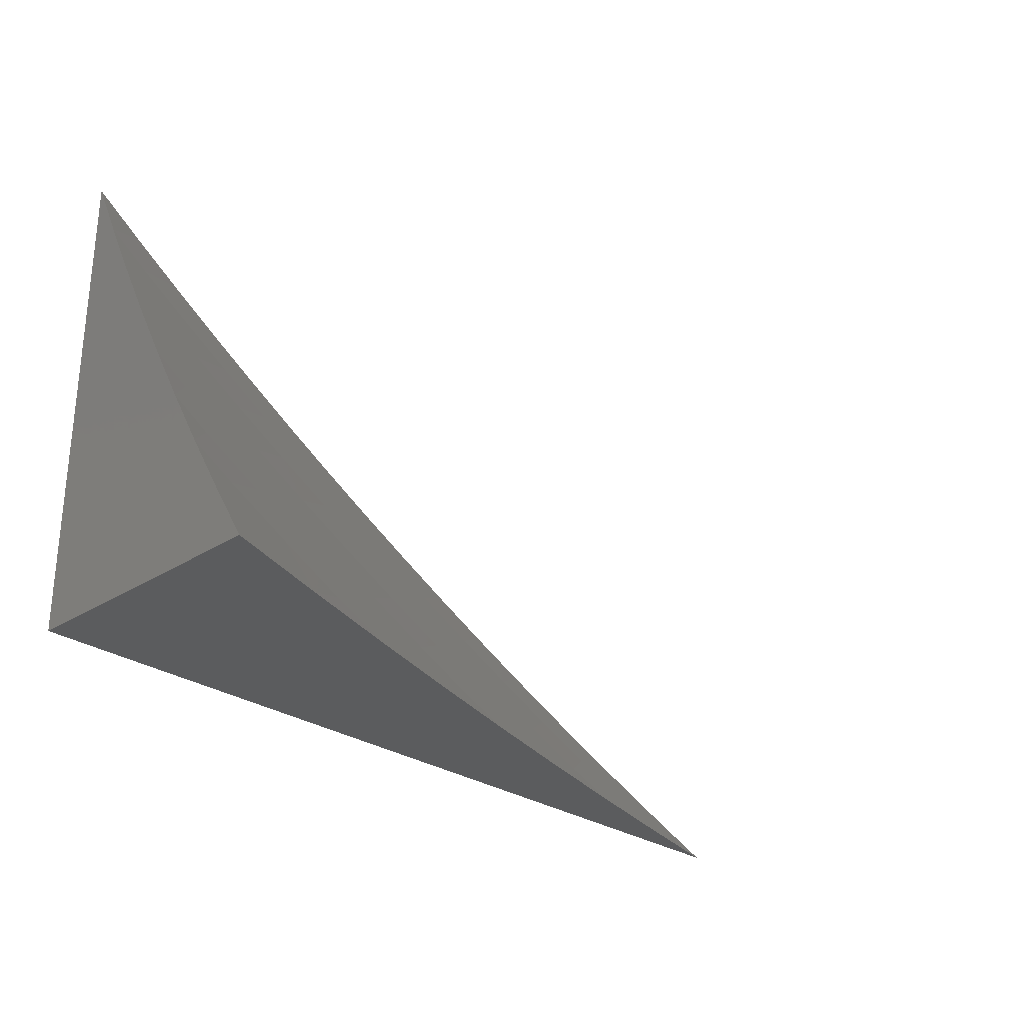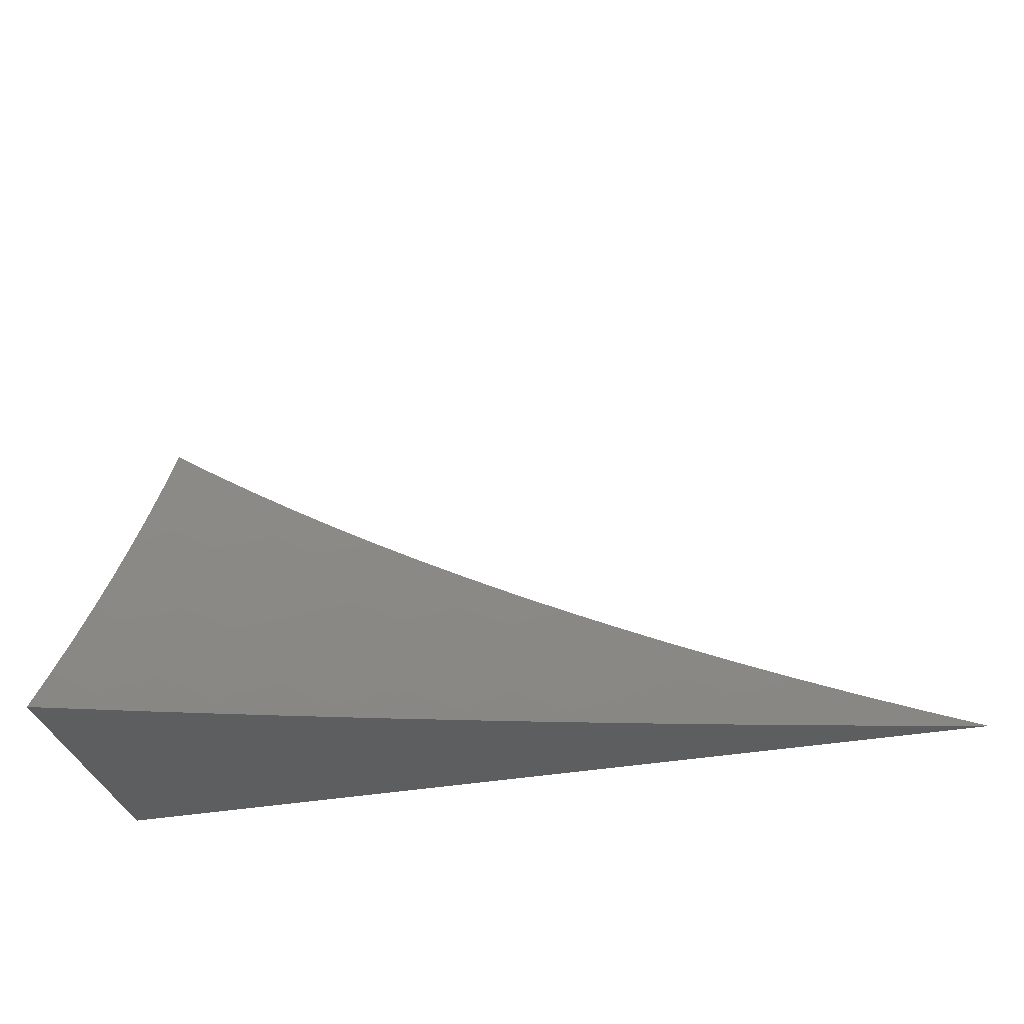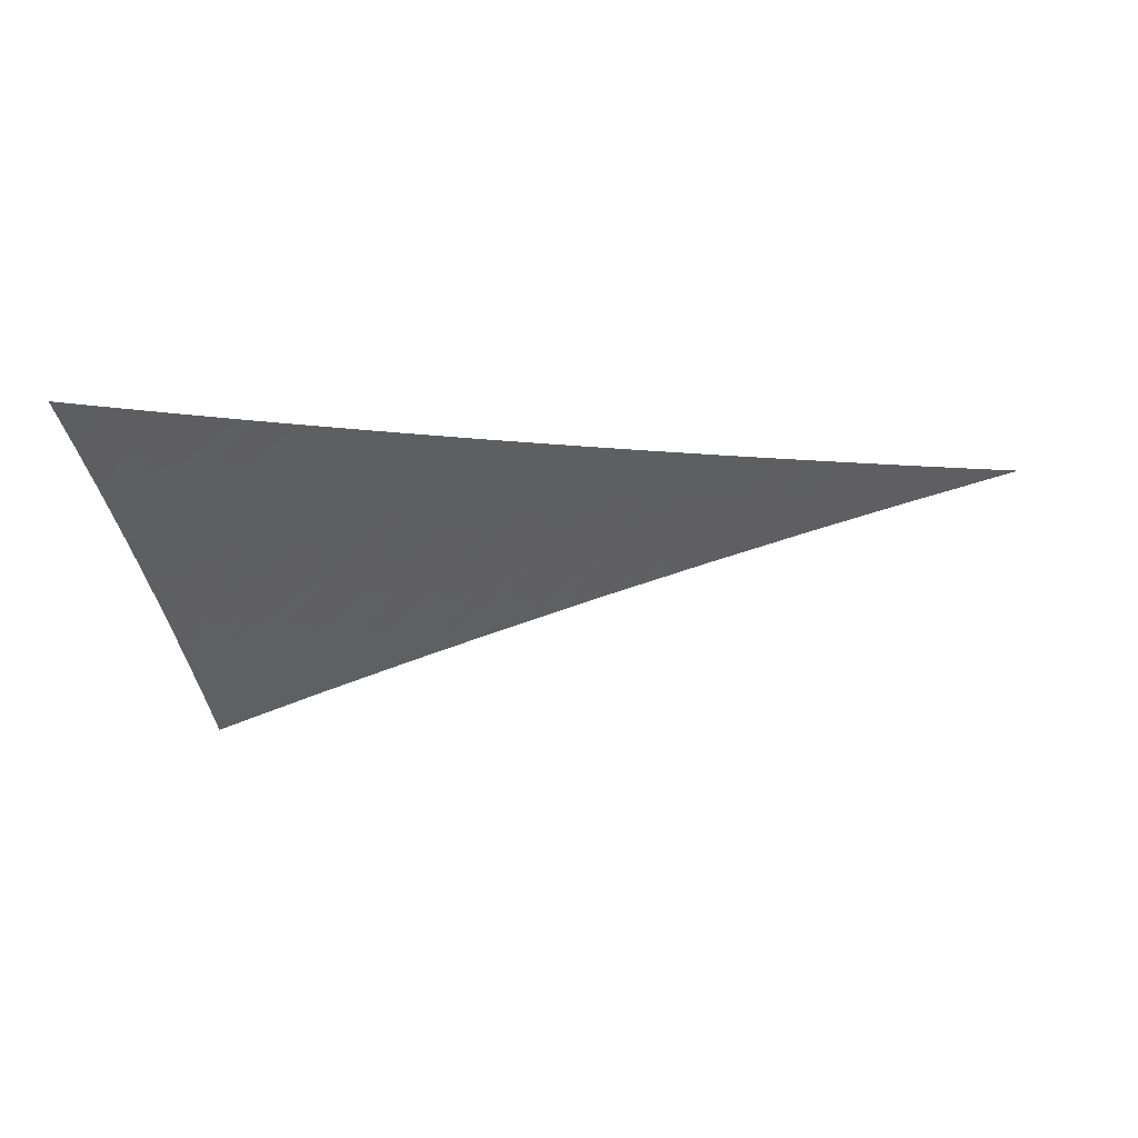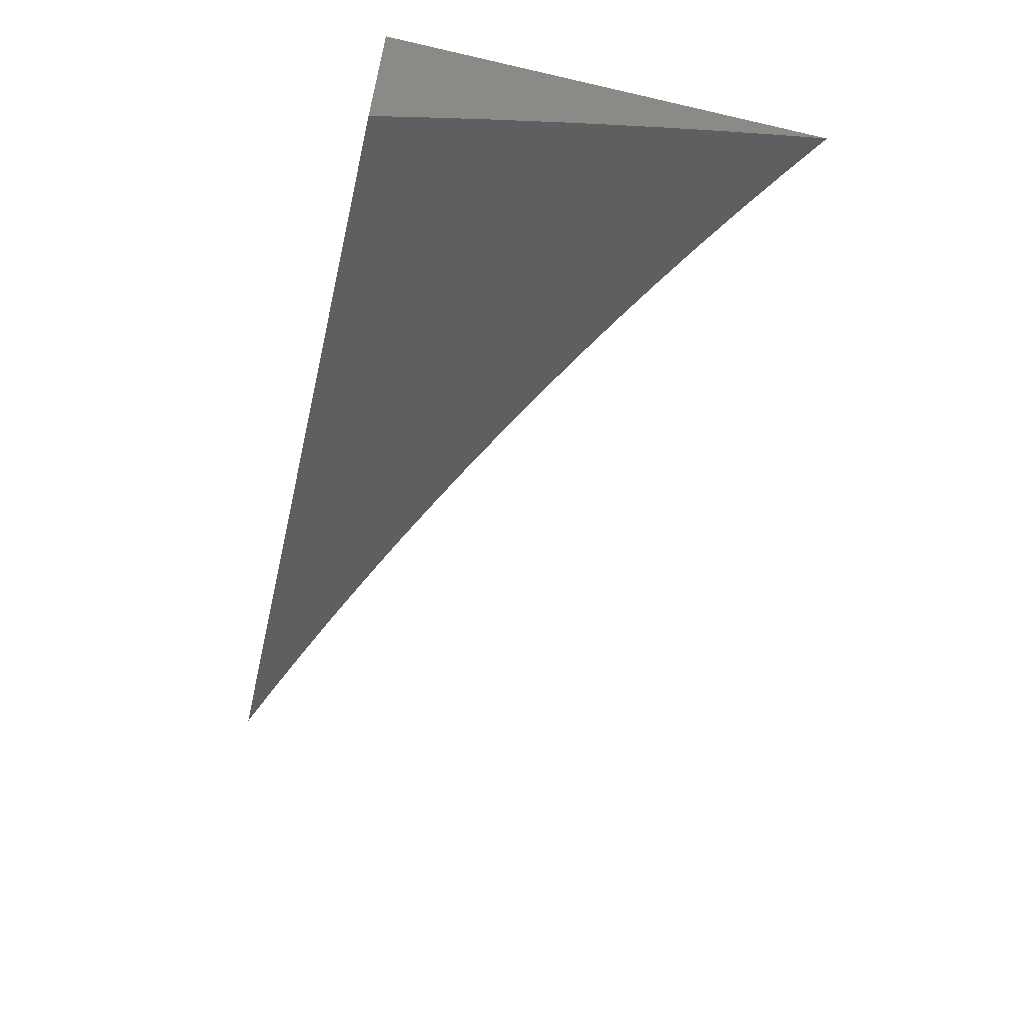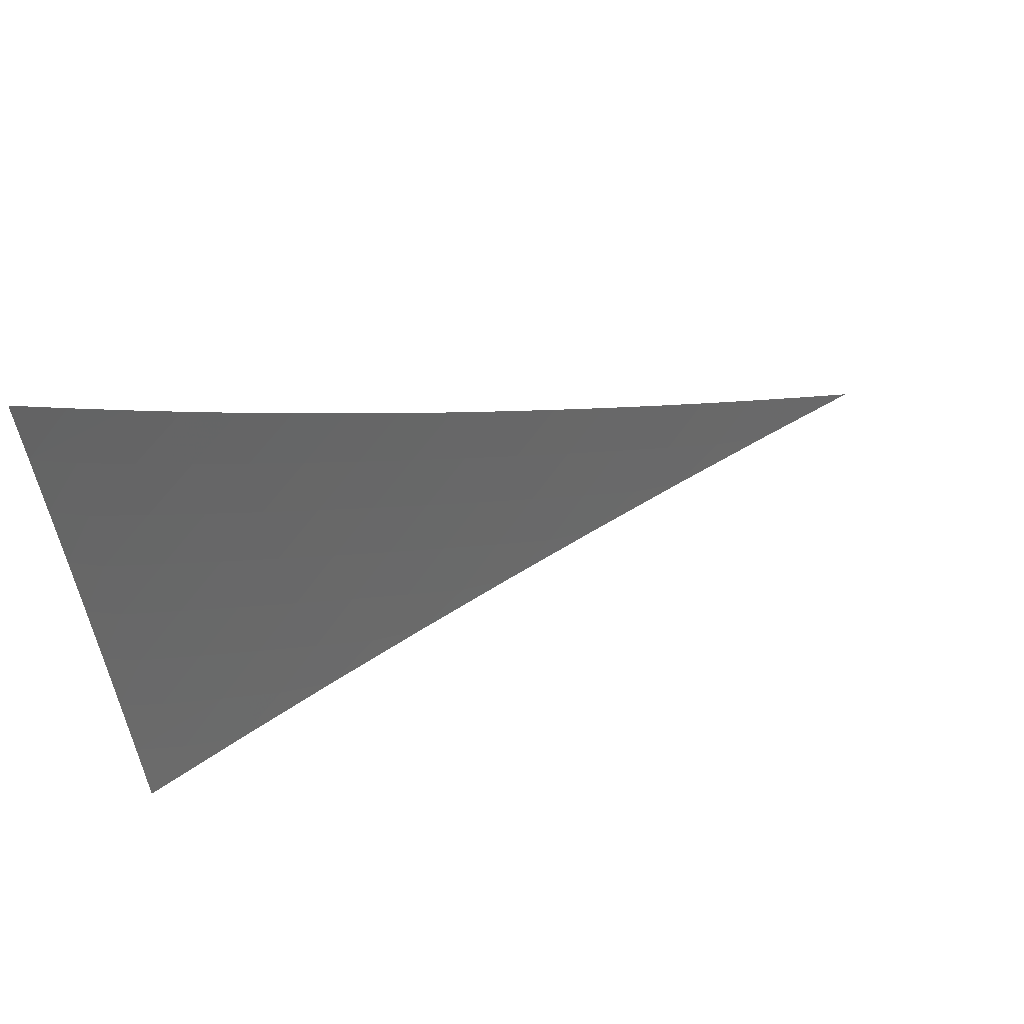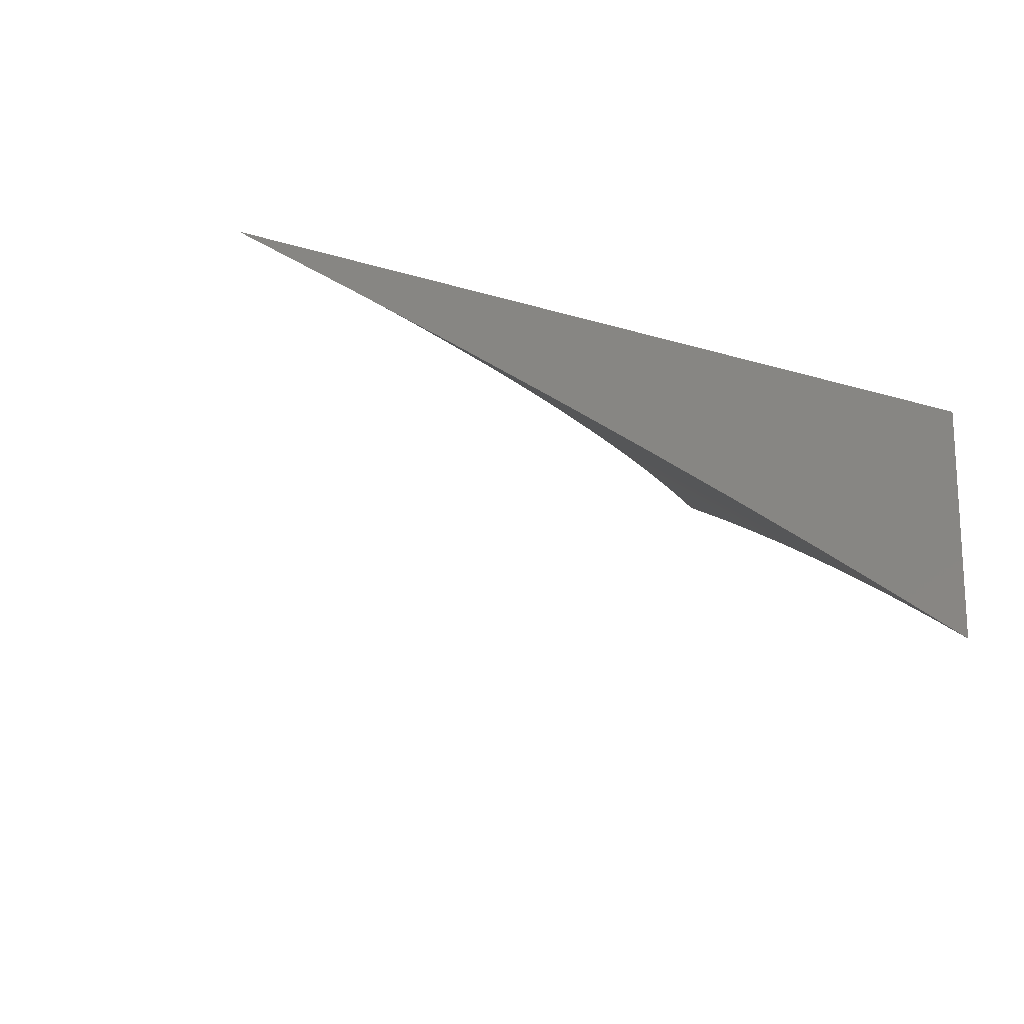
<metadata>
{"format":"stl","ext":"stl","renderer":"f3d","projection":"perspective","resolution":1024,"background":"white","views":[{"elev":-27.8,"azim":134.1,"up":"+Y"},{"elev":-33.8,"azim":-165.9,"up":"+Y"},{"elev":-9.4,"azim":-169.5,"up":"+Z"},{"elev":-60.2,"azim":76.8,"up":"+Z"},{"elev":69.0,"azim":165.2,"up":"+Y"},{"elev":-15.9,"azim":-33.3,"up":"+Z"}]}
</metadata>
<code>
# stl→obj: 82 verts, 160 faces
v 1.512 -10 6
v 1.547 -9.986 6
v 1.574 -10 5.984
v 1.58 -9.972 6
v 1.606 -9.988 5.983
v 1.614 -9.957 6
v 1.64 -9.973 5.983
v 1.647 -9.942 6
v 1.673 -9.958 5.983
v 1.679 -9.927 6
v 1.706 -9.943 5.983
v 1.711 -9.911 6
v 1.739 -9.927 5.983
v 1.742 -9.895 6
v 1.771 -9.911 5.983
v 1.773 -9.879 6
v 1.802 -9.894 5.983
v 1.804 -9.863 6
v 1.833 -9.877 5.983
v 1.833 -9.846 6
v 1.863 -9.86 5.983
v 1.863 -9.829 6
v 1.893 -9.843 5.983
v 1.891 -9.812 6
v 1.922 -9.826 5.983
v 1.919 -9.794 6
v 1.95 -9.808 5.983
v 1.947 -9.776 6
v 1.978 -9.79 5.983
v 2 -9.774 5.984
v 2 -9.807 5.967
v 1.974 -9.758 6
v 2 -9.74 6
v 2 -9.84 5.95
v 1.981 -9.821 5.966
v 2 -9.872 5.932
v 1.983 -9.853 5.948
v 1.953 -9.84 5.966
v 2 -9.905 5.914
v 1.983 -9.886 5.93
v 1.953 -9.872 5.948
v 2 -9.937 5.895
v 1.981 -9.918 5.912
v 1.952 -9.904 5.93
v 2 -9.969 5.875
v 1.978 -9.951 5.893
v 1.949 -9.937 5.912
v 2 -10 5.856
v 1.973 -9.984 5.875
v 1.945 -9.969 5.893
v 1.94 -10 5.876
v 1.911 -9.987 5.893
v 1.879 -10 5.895
v 1.883 -9.972 5.912
v 1.849 -9.989 5.912
v 1.855 -9.957 5.93
v 1.821 -9.973 5.93
v 1.827 -9.941 5.948
v 1.794 -9.958 5.948
v 1.799 -9.926 5.966
v 1.766 -9.942 5.966
v 1.819 -10 5.914
v 1.788 -9.99 5.93
v 1.758 -10 5.933
v 1.76 -9.974 5.948
v 1.727 -9.99 5.948
v 1.733 -9.958 5.966
v 1.7 -9.974 5.966
v 1.697 -10 5.951
v 1.666 -9.99 5.966
v 1.635 -10 5.968
v 1.831 -9.909 5.966
v 1.859 -9.924 5.948
v 1.862 -9.892 5.966
v 1.888 -9.939 5.93
v 1.891 -9.907 5.948
v 1.893 -9.875 5.966
v 1.916 -9.954 5.912
v 1.92 -9.922 5.93
v 1.922 -9.889 5.948
v 1.923 -9.857 5.966
v 2 -10 6
f 1 2 3
f 3 2 4
f 3 4 5
f 5 4 6
f 5 6 7
f 7 6 8
f 7 8 9
f 9 8 10
f 9 10 11
f 11 10 12
f 11 12 13
f 13 12 14
f 13 14 15
f 15 14 16
f 15 16 17
f 17 16 18
f 17 18 19
f 19 18 20
f 19 20 21
f 21 20 22
f 21 22 23
f 23 22 24
f 23 24 25
f 25 24 26
f 25 26 27
f 27 26 28
f 27 28 29
f 29 28 30
f 29 30 31
f 28 32 30
f 30 32 33
f 34 35 31
f 31 35 27
f 31 27 29
f 36 37 34
f 34 37 38
f 34 38 35
f 35 38 27
f 39 40 36
f 36 40 41
f 36 41 37
f 37 41 38
f 42 43 39
f 39 43 44
f 39 44 40
f 40 44 41
f 45 46 42
f 42 46 47
f 42 47 43
f 43 47 44
f 48 49 45
f 45 49 50
f 45 50 46
f 46 50 47
f 48 51 49
f 49 51 50
f 50 51 52
f 52 51 53
f 52 53 54
f 54 53 55
f 54 55 56
f 56 55 57
f 56 57 58
f 58 57 59
f 58 59 60
f 60 59 61
f 60 61 15
f 15 61 13
f 53 62 55
f 55 62 57
f 57 62 63
f 63 62 64
f 63 64 65
f 65 64 66
f 65 66 67
f 67 66 68
f 67 68 11
f 11 68 9
f 64 69 66
f 66 69 68
f 68 69 70
f 70 69 71
f 70 71 7
f 7 71 5
f 71 3 5
f 70 7 9
f 67 11 13
f 60 15 17
f 68 70 9
f 13 61 67
f 67 61 65
f 61 59 65
f 65 59 63
f 59 57 63
f 58 60 72
f 72 60 17
f 72 17 19
f 56 58 73
f 73 58 72
f 73 72 74
f 74 72 19
f 74 19 21
f 54 56 75
f 75 56 73
f 75 73 76
f 76 73 74
f 76 74 77
f 77 74 21
f 77 21 23
f 52 54 78
f 78 54 75
f 78 75 79
f 79 75 76
f 79 76 80
f 80 76 77
f 80 77 81
f 81 77 23
f 81 23 25
f 47 50 78
f 78 50 52
f 47 78 79
f 44 47 79
f 44 79 80
f 41 44 80
f 41 80 81
f 38 41 81
f 38 81 25
f 27 38 25
f 48 45 82
f 82 45 42
f 82 42 39
f 39 36 82
f 82 36 34
f 82 34 31
f 31 30 82
f 82 30 33
f 33 32 82
f 82 32 28
f 82 28 26
f 26 24 82
f 82 24 22
f 82 22 20
f 20 18 82
f 82 18 16
f 82 16 14
f 14 12 82
f 82 12 10
f 82 10 8
f 8 6 82
f 82 6 4
f 82 4 2
f 2 1 82
f 1 3 82
f 82 3 71
f 82 71 69
f 69 64 82
f 82 64 62
f 82 62 53
f 53 51 82
f 82 51 48

</code>
